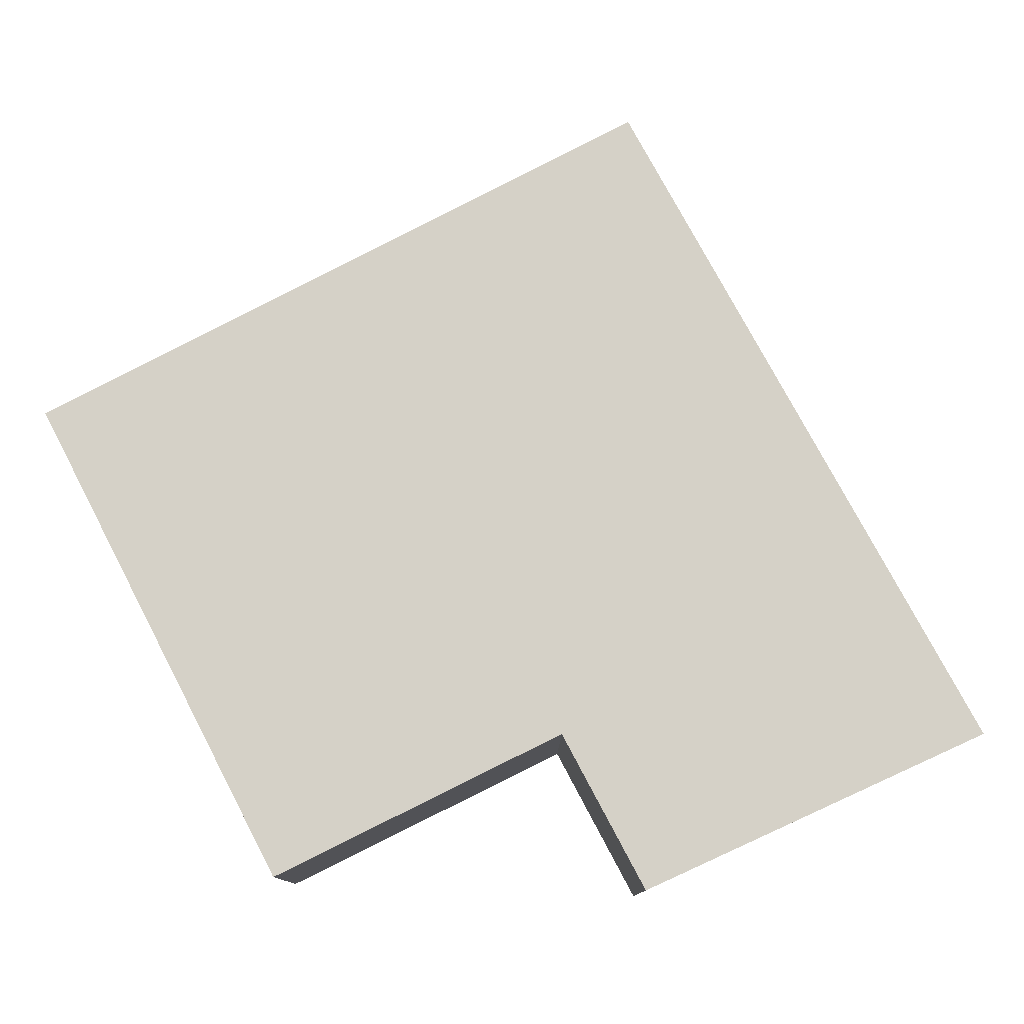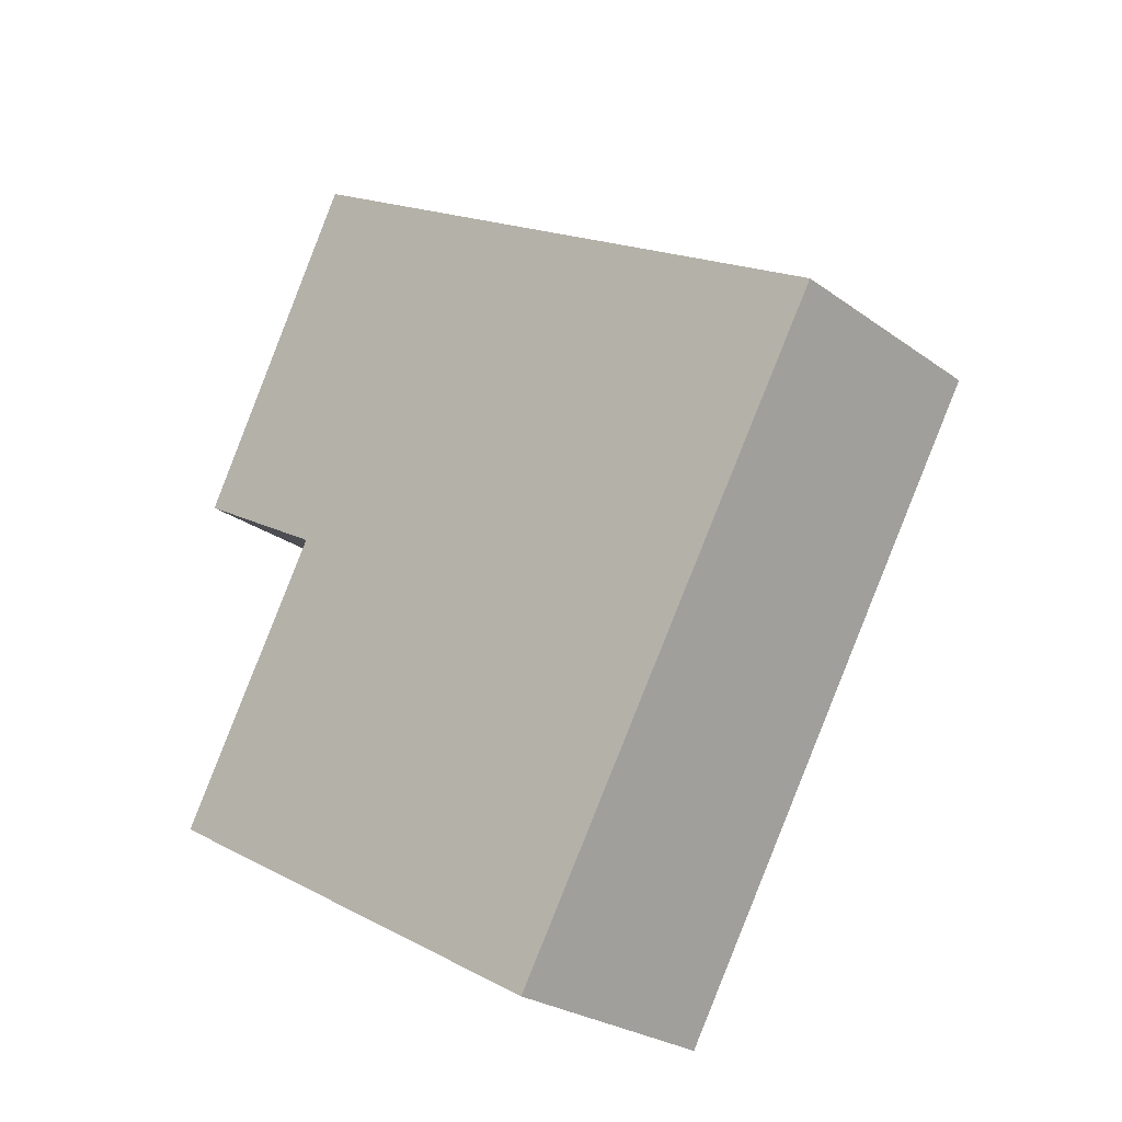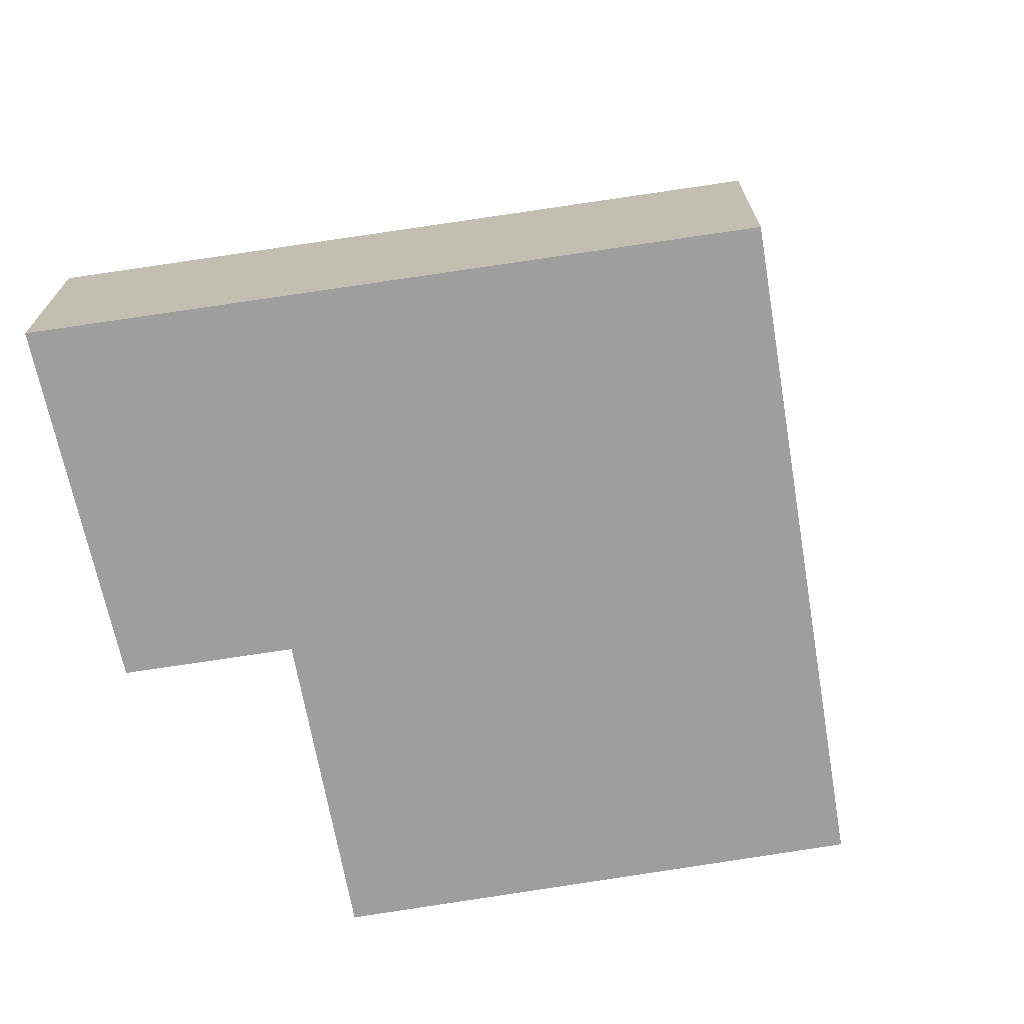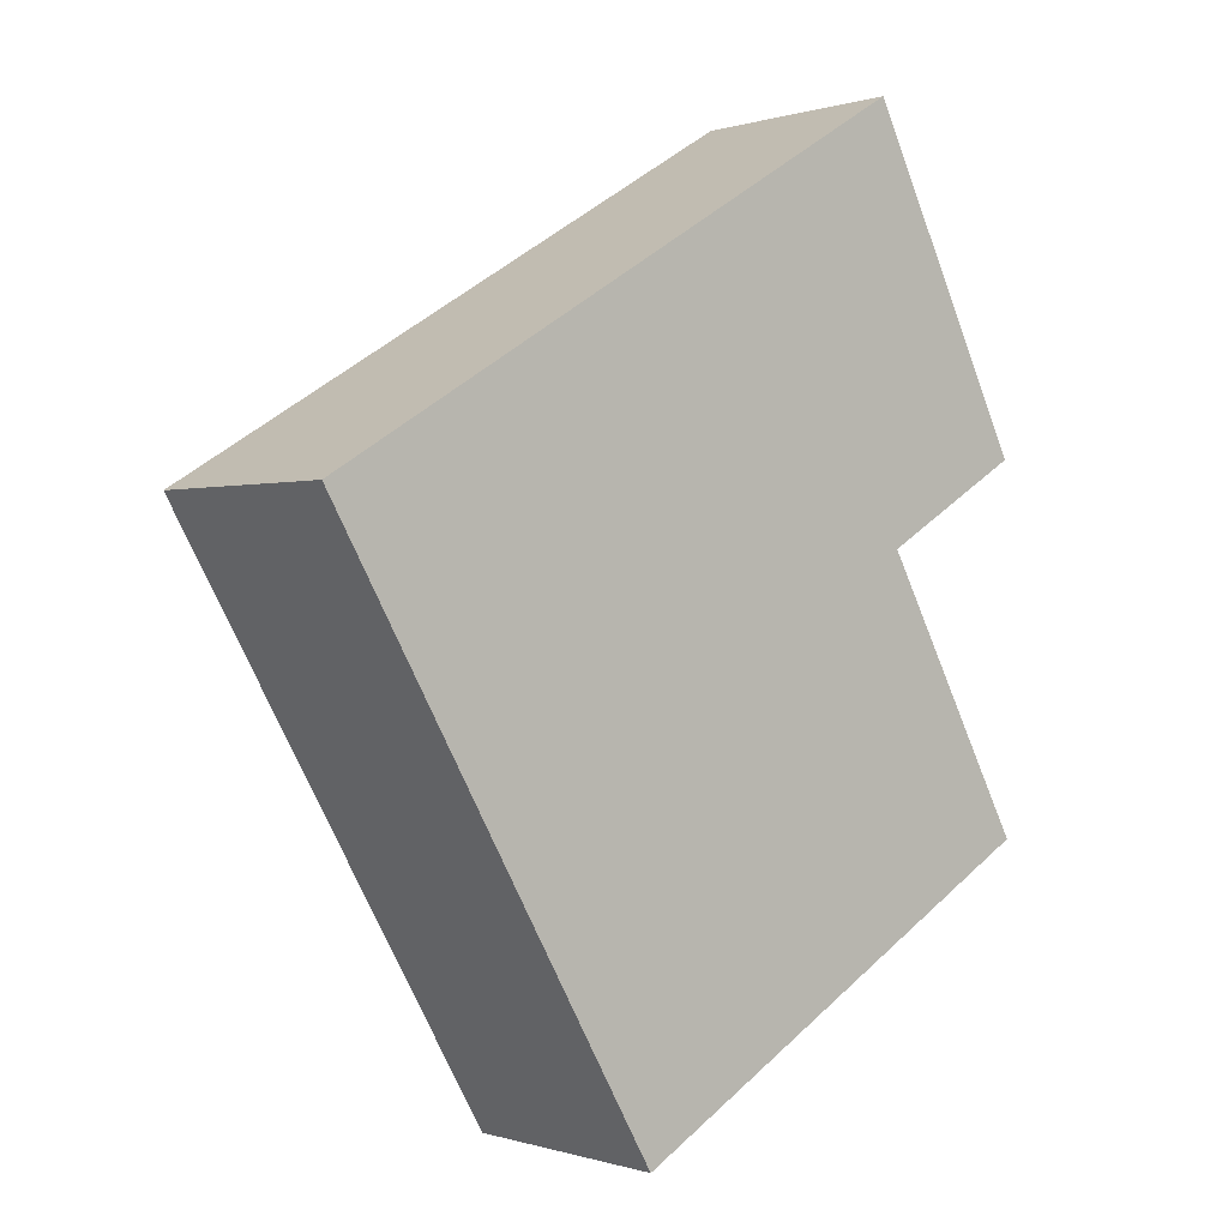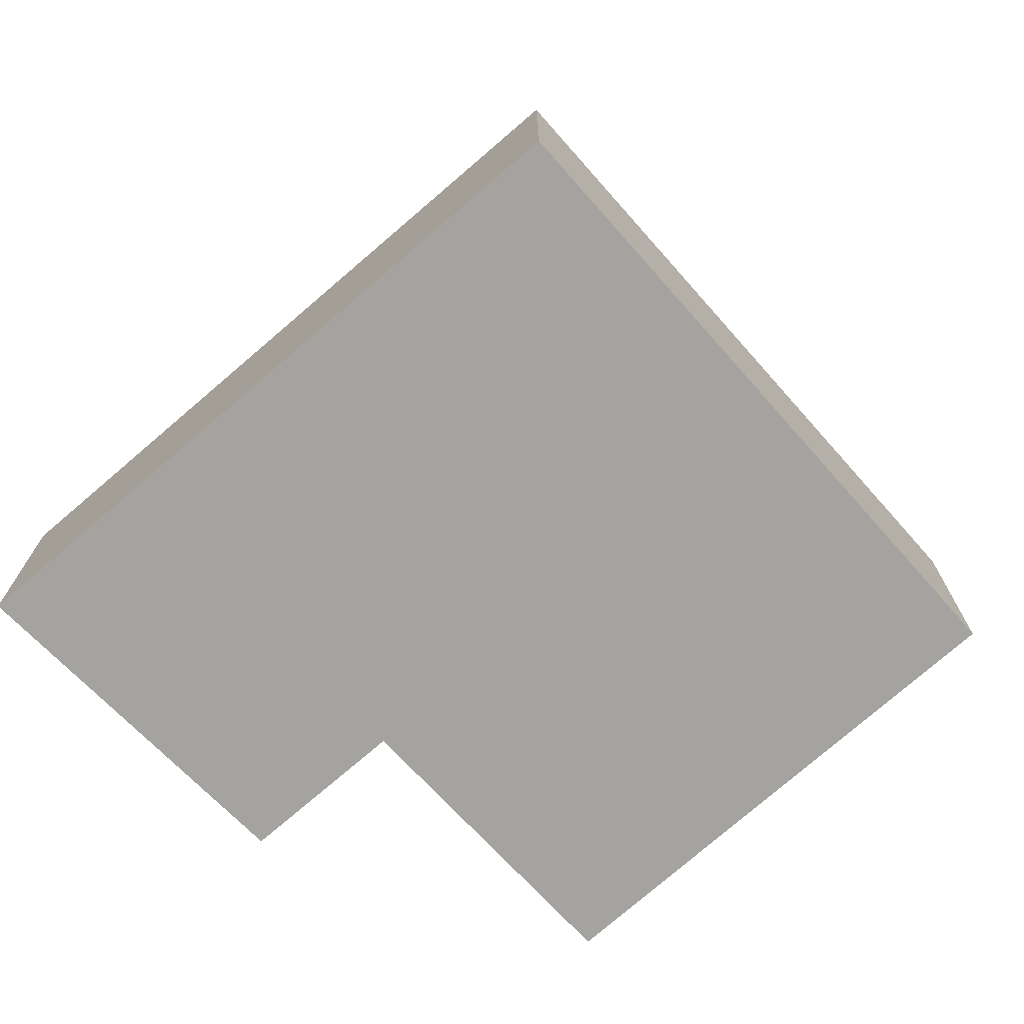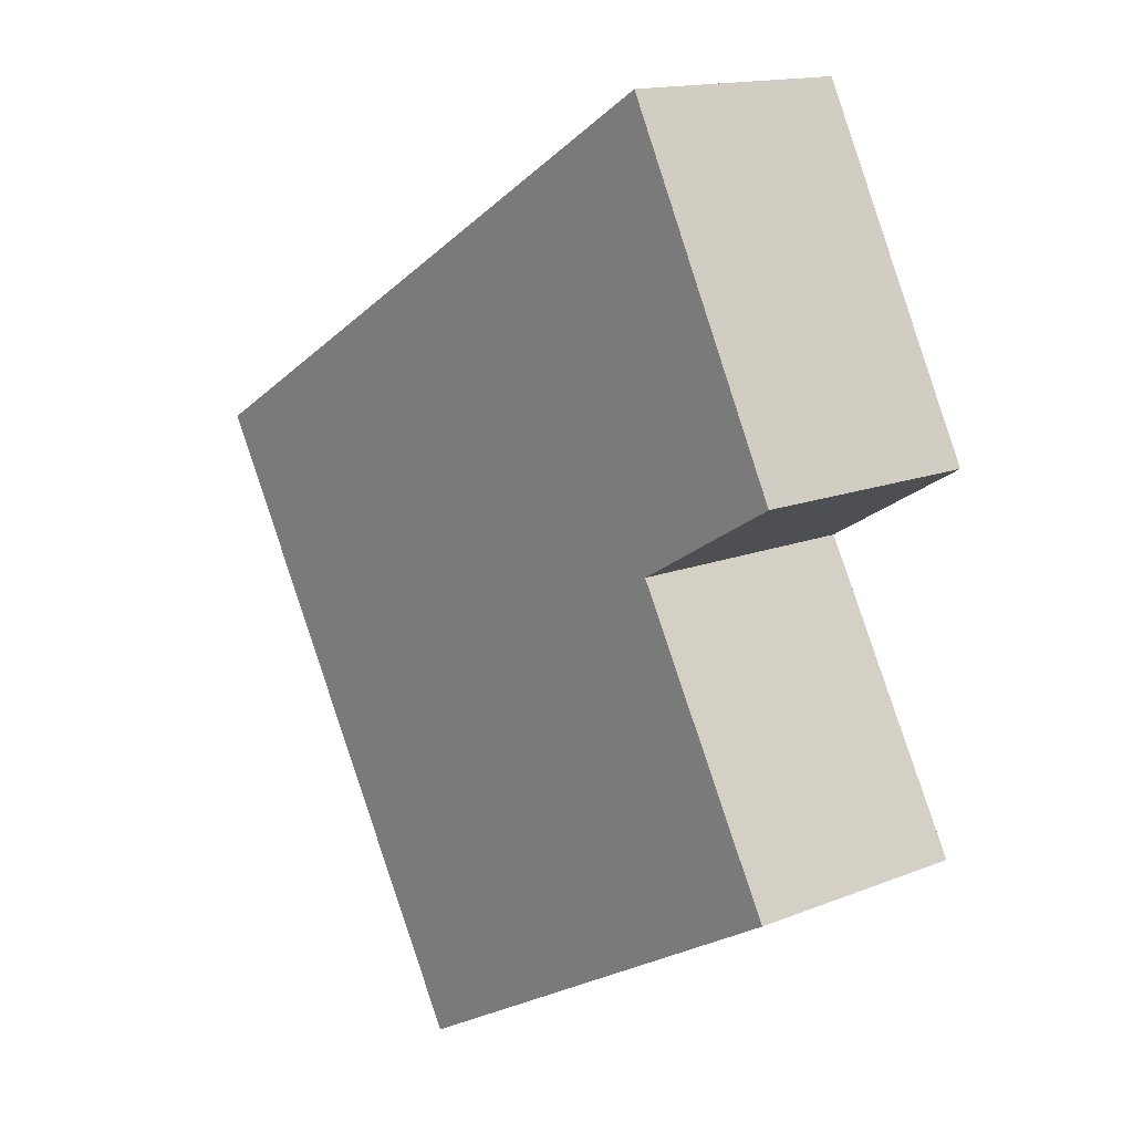
<metadata>
{"format":"obj","ext":"obj","renderer":"f3d","projection":"perspective","resolution":1024,"background":"white","views":[{"elev":79.2,"azim":-87.5,"up":"+Y"},{"elev":-26.2,"azim":41.5,"up":"+Z"},{"elev":-71.0,"azim":39.4,"up":"+Y"},{"elev":-0.0,"azim":139.7,"up":"+Z"},{"elev":-72.9,"azim":71.7,"up":"+Y"},{"elev":15.0,"azim":-130.4,"up":"+Z"}]}
</metadata>
<code>
v  0 2.368 1.45e-16
v  4.717 2.368 -2.367
v  4.57 2.368 -2.62
v  6.082 2.368 -0.015
v  7.959 2.368 3.219
v  1.529 2.368 2.779
v  1.714 2.368 6.972
v  0.03 2.368 3.665
v  4.57 1.604e-16 -2.62
v  4.717 1.449e-16 -2.367
v  6.082 9.185e-19 -0.015
v  7.959 -1.971e-16 3.219
v  0 0 0
v  1.529 -1.702e-16 2.779
v  0.03 -2.244e-16 3.665
v  1.714 -4.269e-16 6.972
g defaultobject
f 1 2 3
f 2 1 4
f 4 1 5
f 5 1 6
f 5 6 7
f 7 6 8
f 2 9 3
f 9 2 4
f 9 4 10
f 10 4 11
f 11 4 5
f 11 5 12
f 9 1 3
f 1 9 13
f 14 8 6
f 8 14 15
f 13 6 1
f 6 13 14
f 15 7 8
f 7 15 16
f 16 5 7
f 5 16 12
f 15 12 16
f 12 15 14
f 12 14 13
f 12 13 9
f 12 9 11
f 11 9 10

</code>
